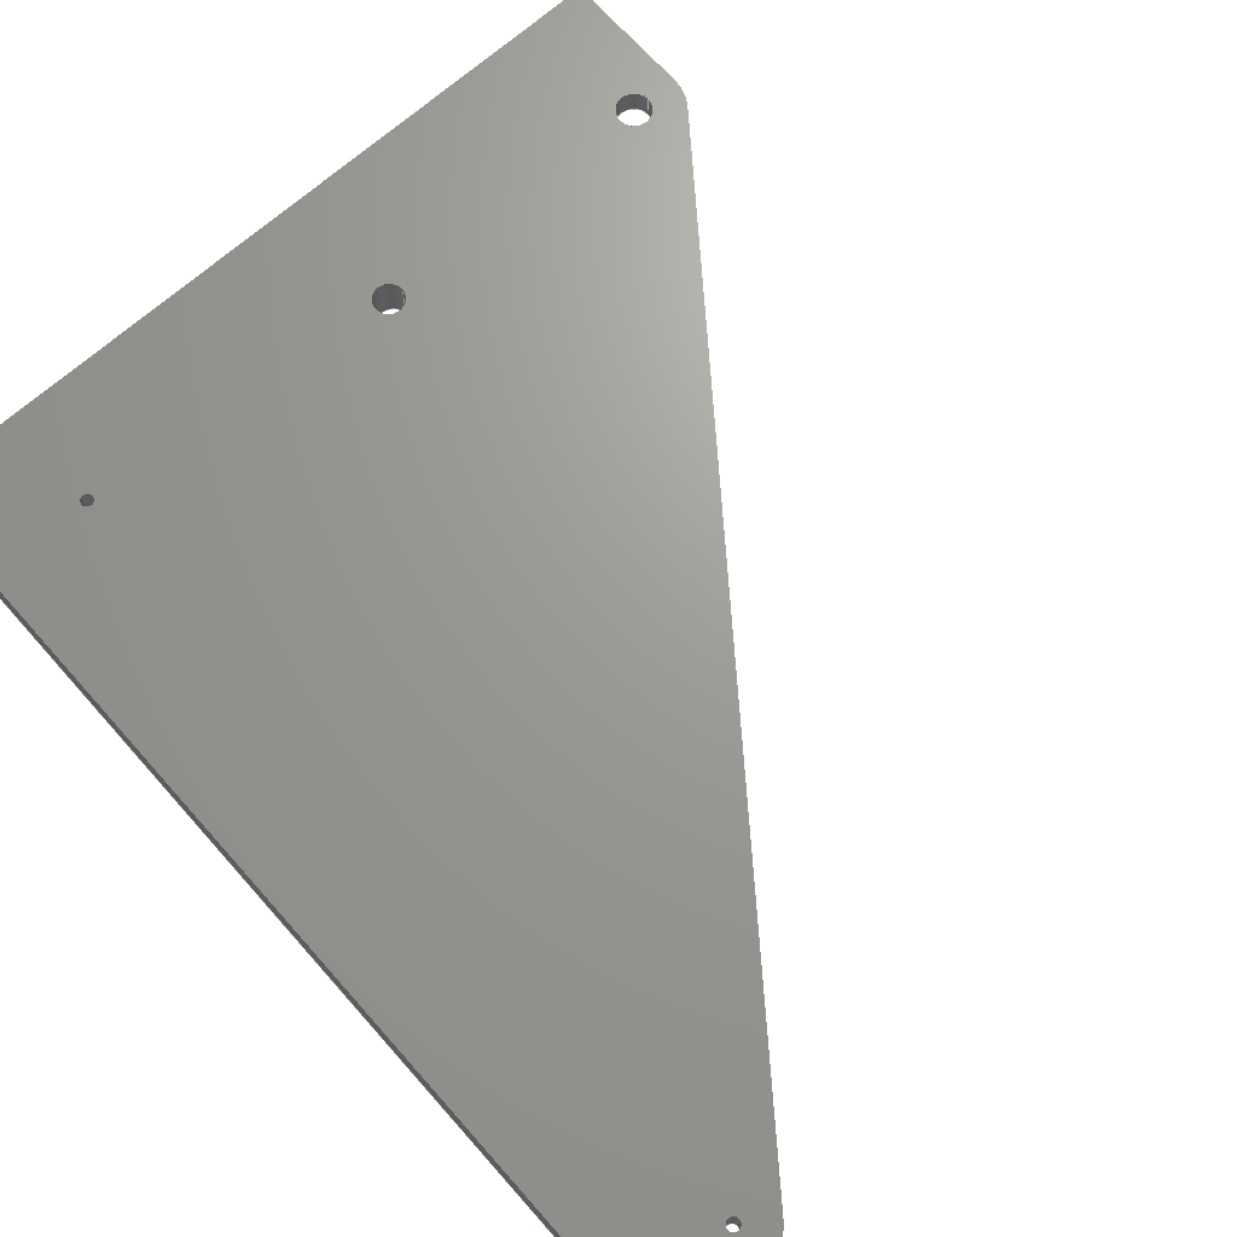
<metadata>
{"format":"iges","ext":"iges","renderer":"f3d","projection":"perspective","resolution":1024,"background":"white","views":[{"elev":68.9,"azim":-41.6,"up":"+Z"}]}
</metadata>
<code>

,,17Hside support1ipt,27HNo Iges File Name specified,22HAutodesk Invent
or 2013,37HAutoDesk Inventor Iges Exporter R2013,32,38,6,99,15,17Hside s
upport1ipt,1D0,1,2HIN,1,0.08D0,15H2.013e+07,3.937D-4,
1e+04D0,8Hemployee,,11,0,,;
     406       1       0       0       1       0       0       000000000
     406       0       0       1       3                               0
     116       2       0       0       0       0       0       000010000
     116       0       0       2       0                               0
     123       4       0       0       0       0       0       000010200
     123       0       0       1       0                               0
     190       5       0       0       0       0       0       000010000
     190       0       0       1       1                               0
     123       6       0       0       0       0       0       000010200
     123       0       0       1       0                               0
     504       7       0       0       0       0       0       000010001
     504       0       0       9       1                               0
     502      16       0       0       0       0       0       000010000
     502       0       0      29       1                               0
     100      45       0       0       0       0      17       000010000
     100       0       0       1       0                               0
     124      46       0       0       0       0       0       000000000
     124       0       0       2       0                               0
     508      48       0       0       0       0       0       000010000
     508       0       0       1       1                               0
     100      49       0       0       0       0      17       000010000
     100       0       0       2       0                               0
     508      51       0       0       0       0       0       000010000
     508       0       0       1       1                               0
     510      52       0       0       0       0       0       000010000
     510       0    -361       1       1                               0
     120      53       0       0       0       0       0       000010000
     120       0       0       1       0                               0
     110      54       0       0       0       0       0       000010000
     110       0       0       2       0                               0
     110      56       0       0       0       0       0       001010000
     110       0       0       2       0                               0
     100      58       0       0       0       0      35       000010000
     100       0       0       2       0                               0
     124      60       0       0       0       0       0       000000000
     124       0       0       2       0                               0
     508      62       0       0       0       0       0       000010000
     508       0       0       1       1                               0
     508      63       0       0       0       0       0       000010000
     508       0       0       1       1                               0
     510      64       0       0       0       0       0       000010000
     510       0    -361       1       1                               0
     120      65       0       0       0       0       0       000010000
     120       0       0       1       0                               0
     110      66       0       0       0       0       0       000010000
     110       0       0       2       0                               0
     110      68       0       0       0       0       0       001010000
     110       0       0       2       0                               0
     100      70       0       0       0       0      51       000010000
     100       0       0       2       0                               0
     124      72       0       0       0       0       0       000000000
     124       0       0       2       0                               0
     508      74       0       0       0       0       0       000010000
     508       0       0       1       1                               0
     508      75       0       0       0       0       0       000010000
     508       0       0       1       1                               0
     510      76       0       0       0       0       0       000010000
     510       0    -361       1       1                               0
     116      77       0       0       0       0       0       000010000
     116       0       0       2       0                               0
     123      79       0       0       0       0       0       000010200
     123       0       0       1       0                               0
     190      80       0       0       0       0       0       000010000
     190       0       0       1       1                               0
     123      81       0       0       0       0       0       000010200
     123       0       0       1       0                               0
     100      82       0       0       0       0      69       000010000
     100       0       0       1       0                               0
     124      83       0       0       0       0       0       000000000
     124       0       0       2       0                               0
     508      85       0       0       0       0       0       000010000
     508       0       0       1       1                               0
     100      86       0       0       0       0      69       000010000
     100       0       0       2       0                               0
     508      88       0       0       0       0       0       000010000
     508       0       0       1       1                               0
     510      89       0       0       0       0       0       000010000
     510       0    -361       1       1                               0
     120      90       0       0       0       0       0       000010000
     120       0       0       1       0                               0
     110      91       0       0       0       0       0       000010000
     110       0       0       2       0                               0
     110      93       0       0       0       0       0       001010000
     110       0       0       2       0                               0
     100      95       0       0       0       0      87       000010000
     100       0       0       2       0                               0
     124      97       0       0       0       0       0       000000000
     124       0       0       2       0                               0
     508      99       0       0       0       0       0       000010000
     508       0       0       1       1                               0
     508     100       0       0       0       0       0       000010000
     508       0       0       1       1                               0
     510     101       0       0       0       0       0       000010000
     510       0    -361       1       1                               0
     120     102       0       0       0       0       0       000010000
     120       0       0       1       0                               0
     110     103       0       0       0       0       0       000010000
     110       0       0       2       0                               0
     110     105       0       0       0       0       0       001010000
     110       0       0       2       0                               0
     100     107       0       0       0       0     103       000010000
     100       0       0       2       0                               0
     124     109       0       0       0       0       0       000000000
     124       0       0       2       0                               0
     508     111       0       0       0       0       0       000010000
     508       0       0       1       1                               0
     508     112       0       0       0       0       0       000010000
     508       0       0       1       1                               0
     510     113       0       0       0       0       0       000010000
     510       0    -361       1       1                               0
     116     114       0       0       0       0       0       000010000
     116       0       0       2       0                               0
     123     116       0       0       0       0       0       000010200
     123       0       0       1       0                               0
     190     117       0       0       0       0       0       000010000
     190       0       0       1       1                               0
     123     118       0       0       0       0       0       000010200
     123       0       0       1       0                               0
     100     119       0       0       0       0     121       000010000
     100       0       0       1       0                               0
     124     120       0       0       0       0       0       000000000
     124       0       0       2       0                               0
     508     122       0       0       0       0       0       000010000
     508       0       0       1       1                               0
     100     123       0       0       0       0     121       000010000
     100       0       0       2       0                               0
     508     125       0       0       0       0       0       000010000
     508       0       0       1       1                               0
     510     126       0       0       0       0       0       000010000
     510       0    -361       1       1                               0
     120     127       0       0       0       0       0       000010000
     120       0       0       1       0                               0
     110     128       0       0       0       0       0       000010000
     110       0       0       2       0                               0
     110     130       0       0       0       0       0       001010000
     110       0       0       2       0                               0
     100     132       0       0       0       0     139       000010000
     100       0       0       2       0                               0
     124     134       0       0       0       0       0       000000000
     124       0       0       2       0                               0
     508     136       0       0       0       0       0       000010000
     508       0       0       1       1                               0
     508     137       0       0       0       0       0       000010000
     508       0       0       1       1                               0
     510     138       0       0       0       0       0       000010000
     510       0    -361       1       1                               0
     120     139       0       0       0       0       0       000010000
     120       0       0       1       0                               0
     110     140       0       0       0       0       0       000010000
     110       0       0       2       0                               0
     110     142       0       0       0       0       0       001010000
     110       0       0       2       0                               0
     100     144       0       0       0       0     155       000010000
     100       0       0       2       0                               0
     124     146       0       0       0       0       0       000000000
     124       0       0       2       0                               0
     508     148       0       0       0       0       0       000010000
     508       0       0       1       1                               0
     508     149       0       0       0       0       0       000010000
     508       0       0       1       1                               0
     510     150       0       0       0       0       0       000010000
     510       0    -361       1       1                               0
     120     151       0       0       0       0       0       000010000
     120       0       0       1       0                               0
     110     152       0       0       0       0       0       000010000
     110       0       0       2       0                               0
     110     154       0       0       0       0       0       001010000
     110       0       0       2       0                               0
     100     156       0       0       0       0     171       000010000
     100       0       0       2       0                               0
     124     158       0       0       0       0       0       000000000
     124       0       0       2       0                               0
     508     160       0       0       0       0       0       000010000
     508       0       0       1       1                               0
     100     161       0       0       0       0     177       000010000
     100       0       0       2       0                               0
     124     163       0       0       0       0       0       000000000
     124       0       0       2       0                               0
     508     165       0       0       0       0       0       000010000
     508       0       0       1       1                               0
     510     166       0       0       0       0       0       000010000
     510       0    -361       1       1                               0
     116     167       0       0       0       0       0       000010000
     116       0       0       2       0                               0
     123     169       0       0       0       0       0       000010200
     123       0       0       1       0                               0
     190     170       0       0       0       0       0       000010000
     190       0       0       1       1                               0
     123     171       0       0       0       0       0       000010200
     123       0       0       1       0                               0
     100     172       0       0       0       0     193       000010000
     100       0       0       2       0                               0
     124     174       0       0       0       0       0       000000000
     124       0       0       3       0                               0
     110     177       0       0       0       0       0       000010000
     110       0       0       2       0                               0
     100     179       0       0       0       0     199       000010000
     100       0       0       2       0                               0
     124     181       0       0       0       0       0       000000000
     124       0       0       2       0                               0
     110     183       0       0       0       0       0       000010000
     110       0       0       2       0                               0
     110     185       0       0       0       0       0       000010000
     110       0       0       2       0                               0
     110     187       0       0       0       0       0       000010000
     110       0       0       2       0                               0
     110     189       0       0       0       0       0       000010000
     110       0       0       2       0                               0
     508     191       0       0       0       0       0       000010000
     508       0       0       2       1                               0
     508     193       0       0       0       0       0       000010000
     508       0       0       1       1                               0
     508     194       0       0       0       0       0       000010000
     508       0       0       1       1                               0
     508     195       0       0       0       0       0       000010000
     508       0       0       1       1                               0
     508     196       0       0       0       0       0       000010000
     508       0       0       1       1                               0
     510     197       0       0       0       0       0       000010000
     510       0    -361       1       1                               0
     116     198       0       0       0       0       0       000010000
     116       0       0       2       0                               0
     123     200       0       0       0       0       0       000010200
     123       0       0       1       0                               0
     192     201       0       0       0       0       0       000010000
     192       0       0       1       1                               0
     123     202       0       0       0       0       0       000010200
     123       0       0       1       0                               0
     110     203       0       0       0       0       0       000010000
     110       0       0       3       0                               0
     110     206       0       0       0       0       0       000010000
     110       0       0       3       0                               0
     100     209       0       0       0       0     235       000010000
     100       0       0       2       0                               0
     124     211       0       0       0       0       0       000000000
     124       0       0       3       0                               0
     508     214       0       0       0       0       0       000010000
     508       0       0       1       1                               0
     510     215       0       0       0       0       0       000010000
     510       0    -361       1       1                               0
     116     216       0       0       0       0       0       000010000
     116       0       0       2       0                               0
     123     218       0       0       0       0       0       000010200
     123       0       0       1       0                               0
     190     219       0       0       0       0       0       000010000
     190       0       0       1       1                               0
     123     220       0       0       0       0       0       000010200
     123       0       0       1       0                               0
     110     221       0       0       0       0       0       000010000
     110       0       0       3       0                               0
     110     224       0       0       0       0       0       000010000
     110       0       0       2       0                               0
     508     226       0       0       0       0       0       000010000
     508       0       0       1       1                               0
     510     227       0       0       0       0       0       000010000
     510       0    -361       1       1                               0
     116     228       0       0       0       0       0       000010000
     116       0       0       2       0                               0
     123     230       0       0       0       0       0       000010200
     123       0       0       1       0                               0
     190     231       0       0       0       0       0       000010000
     190       0       0       1       1                               0
     123     232       0       0       0       0       0       000010200
     123       0       0       1       0                               0
     110     233       0       0       0       0       0       000010000
     110       0       0       2       0                               0
     110     235       0       0       0       0       0       000010000
     110       0       0       3       0                               0
     110     238       0       0       0       0       0       000010000
     110       0       0       3       0                               0
     100     241       0       0       0       0     273       000010000
     100       0       0       2       0                               0
     124     243       0       0       0       0       0       000000000
     124       0       0       2       0                               0
     110     245       0       0       0       0       0       000010000
     110       0       0       3       0                               0
     508     248       0       0       0       0       0       000010000
     508       0       0       2       1                               0
     508     250       0       0       0       0       0       000010000
     508       0       0       1       1                               0
     508     251       0       0       0       0       0       000010000
     508       0       0       1       1                               0
     508     252       0       0       0       0       0       000010000
     508       0       0       1       1                               0
     508     253       0       0       0       0       0       000010000
     508       0       0       1       1                               0
     510     254       0       0       0       0       0       000010000
     510       0    -361       1       1                               0
     116     255       0       0       0       0       0       000010000
     116       0       0       2       0                               0
     123     257       0       0       0       0       0       000010200
     123       0       0       1       0                               0
     190     258       0       0       0       0       0       000010000
     190       0       0       1       1                               0
     123     259       0       0       0       0       0       000010200
     123       0       0       1       0                               0
     110     260       0       0       0       0       0       000010000
     110       0       0       3       0                               0
     508     263       0       0       0       0       0       000010000
     508       0       0       1       1                               0
     510     264       0       0       0       0       0       000010000
     510       0    -361       1       1                               0
     116     265       0       0       0       0       0       000010000
     116       0       0       2       0                               0
     123     267       0       0       0       0       0       000010200
     123       0       0       1       0                               0
     190     268       0       0       0       0       0       000010000
     190       0       0       1       1                               0
     123     269       0       0       0       0       0       000010200
     123       0       0       1       0                               0
     110     270       0       0       0       0       0       000010000
     110       0       0       3       0                               0
     508     273       0       0       0       0       0       000010000
     508       0       0       1       1                               0
     510     274       0       0       0       0       0       000010000
     510       0    -361       1       1                               0
     116     275       0       0       0       0       0       000010000
     116       0       0       2       0                               0
     123     277       0       0       0       0       0       000010200
     123       0       0       1       0                               0
     192     278       0       0       0       0       0       000010000
     192       0       0       1       1                               0
     123     279       0       0       0       0       0       000010200
     123       0       0       1       0                               0
     110     280       0       0       0       0       0       000010000
     110       0       0       2       0                               0
     508     282       0       0       0       0       0       000010000
     508       0       0       1       1                               0
     510     283       0       0       0       0       0       000010000
     510       0    -361       1       1                               0
     116     284       0       0       0       0       0       000010000
     116       0       0       2       0                               0
     123     286       0       0       0       0       0       000010200
     123       0       0       1       0                               0
     190     287       0       0       0       0       0       000010000
     190       0       0       1       1                               0
     123     288       0       0       0       0       0       000010200
     123       0       0       1       0                               0
     110     289       0       0       0       0       0       000010000
     110       0       0       3       0                               0
     508     292       0       0       0       0       0       000010000
     508       0       0       1       1                               0
     510     293       0       0       0       0       0       000010000
     510       0    -361       1       1                               0
     116     294       0       0       0       0       0       000010000
     116       0       0       2       0                               0
     123     296       0       0       0       0       0       000010200
     123       0       0       1       0                               0
     190     297       0       0       0       0       0       000010000
     190       0       0       1       1                               0
     123     298       0       0       0       0       0       000010200
     123       0       0       1       0                               0
     508     299       0       0       0       0       0       000010000
     508       0       0       1       1                               0
     510     300       0       0       0       0       0       000010000
     510       0    -361       1       1                               0
     514     301       0       0       0       0       0       000010000
     514       0       0       2       1                               0
     186     303       0       0       1       0       0       000000000
     186       0       0       1       0                  Solid1       0
     314     304       0       0       0       0       0       000000000
     314       0       1       1       0                               0
406,2,0,13Hside support1;                                              1
116,7.273D0,-0.8268D0,-0.2681D0,        3
0;                                                                     3
123,0D0,0D0,-1D0;                                                5
190,3,5,9;                                                             7
123,-1D0,0D0,0D0;                                                9
504,35,15,13,1,13,1,21,13,2,13,2,33,13,3,13,3,49,13,4,13,4,67,        11
13,5,13,5,73,13,6,13,6,85,13,7,13,7,101,13,8,13,8,119,13,9,13,9,      11
125,13,10,13,10,137,13,11,13,11,153,13,12,13,12,169,13,13,13,13,      11
175,13,14,13,14,191,13,15,13,16,195,13,17,13,15,197,13,18,13,17,      11
201,13,19,13,18,203,13,20,13,19,205,13,21,13,20,207,13,16,13,21,      11
229,13,22,13,15,231,13,23,13,16,233,13,22,13,23,249,13,23,13,24,      11
251,13,24,13,21,265,13,24,13,25,267,13,25,13,26,269,13,26,13,27,      11
271,13,27,13,28,275,13,28,13,22,297,13,25,13,20,311,13,28,13,17,      11
325,13,27,13,18,339,13,26,13,19;                                      11
502,28,6.918D0,-0.8268D0,                        13
-0.2681D0,7.45D0,-0.8268D0,           13
-0.2681D0,6.918D0,-0.8268D0,           13
-0.4921D0,7.45D0,-0.8268D0,           13
-5.979D-64,1.211D0,-0.5906D0,         13
-0.3741D0,1.016D0,-0.5906D0,           13
-0.3741D0,1.211D0,-0.5906D0,           13
-0.4921D0,1.016D0,-0.5906D0,           13
2.263D-64,1.211D0,-8.957D0,          13
-0.3741D0,1.016D0,-8.957D0,           13
-0.3741D0,1.211D0,-8.957D0,           13
-0.4921D0,1.016D0,-8.957D0,           13
2.263D-64,4.48D0,-0.8268D0,          13
-0.4921D0,4.48D0,-0.8268D0,           13
-1.513D-62,7.662D0,-1.129D0,         13
-0.4921D0,7.765D0,-0.8268D0,           13
-0.4921D0,1.394D0,-9.198D0,           13
-0.4921D0,1.083D0,-9.35D0,            13
-0.4921D0,1.459D-14,-9.35D0,          13
-0.4921D0,1.399D-14,0.4921D0,           13
-0.4921D0,7.765D0,0.4921D0,            13
-0.4921D0,7.662D0,-1.129D0,           13
-2.588D-62,7.765D0,-0.8268D0,         13
-2.623D-62,7.765D0,0.4921D0,          13
-2.623D-62,1.399D-14,0.4921D0,         13
-3.78D-77,1.459D-14,-9.35D0,        13
-3.983D-77,1.083D0,-9.35D0,          13
-3.657D-63,1.394D0,-9.198D0,         13
-4.707D-63;                                                13
100,0D0,0D0,0D0,0.3545D0,0D0,0.3545D0,0D0;                    15
124,-1D0,0D0,0D0,7.273D0,0D0,1D0,0D0,          17
-0.8268D0,0D0,0D0,-1D0,-0.2681D0;           17
508,1,0,11,1,1,0;                                                     19
100,0D0,0D0,0D0,-0.177D0,2.168D-17,-0.177D0,           21
2.168D-17;                                                 21
508,1,0,11,2,0,0;                                                     23
510,7,2,1,19,23;                                                      25
120,31,29,0D0,6.283D0;                                   27
110,6.918D0,-0.8268D0,-0.2569D0,       29
6.918D0,-0.8268D0,-0.5033D0;           29
110,7.273D0,-0.8268D0,-0.2569D0,       31
7.273D0,-0.8268D0,-1.257D0;           31
100,0D0,0D0,0D0,0.3545D0,-8.211D-17,0.3545D0,          33
-8.211D-17;                                                33
124,-1D0,0D0,0D0,7.273D0,0D0,-1D0,0D0,         35
-0.8268D0,0D0,0D0,1D0,-0.4921D0;            35
508,1,0,11,3,0,0;                                                     37
508,1,0,11,1,0,0;                                                     39
510,27,2,1,37,39;                                                     41
120,47,45,0D0,6.283D0;                                   43
110,7.096D0,-0.8268D0,12.05D0,        45
7.096D0,-0.8268D0,-0.2815D0;           45
110,7.273D0,-0.8268D0,12.05D0,        47
7.273D0,-0.8268D0,11.05D0;            47
100,0D0,0D0,0D0,-0.177D0,2.168D-17,-0.177D0,           49
2.168D-17;                                                 49
124,-1D0,0D0,0D0,7.273D0,0D0,1D0,0D0,          51
-0.8268D0,0D0,0D0,-1D0,0D0;                         51
508,1,0,11,4,0,0;                                                     53
508,1,0,11,2,1,0;                                                     55
510,43,2,1,53,55;                                                     57
116,1.083D0,-0.5906D0,-0.3741D0,       59
0;                                                                    59
123,0D0,0D0,-1D0;                                               61
190,59,61,65;                                                         63
123,-1D0,0D0,0D0;                                               65
100,0D0,0D0,0D0,0.128D0,0D0,0.128D0,0D0;                      67
124,1D0,0D0,0D0,1.083D0,0D0,1D0,0D0,           69
-0.5906D0,0D0,0D0,1D0,-0.3741D0;            69
508,1,0,11,5,0,0;                                                     71
100,0D0,0D0,0D0,-0.067D0,8.205D-18,-0.067D0,           73
8.205D-18;                                                 73
508,1,0,11,6,1,0;                                                     75
510,63,2,1,71,75;                                                     77
120,83,81,0D0,6.283D0;                                   79
110,1.211D0,-0.5906D0,-0.498D0,       81
1.211D0,-0.5906D0,-0.3682D0;           81
110,1.083D0,-0.5906D0,-0.498D0,       83
1.083D0,-0.5906D0,0.502D0;            83
100,0D0,0D0,0D0,0.128D0,-4.422D-143,0.128D0,           85
-4.422D-143;                                               85
124,1D0,0D0,0D0,1.083D0,0D0,-1D0,0D0,          87
-0.5906D0,0D0,0D0,-1D0,-0.4921D0;           87
508,1,0,11,7,1,0;                                                     89
508,1,0,11,5,1,0;                                                     91
510,79,2,1,89,91;                                                     93
120,99,97,0D0,6.283D0;                                   95
110,1.15D0,-0.5906D0,-0.3928D0,       97
1.15D0,-0.5906D0,1.871D-2;           97
110,1.083D0,-0.5906D0,-0.3928D0,       99
1.083D0,-0.5906D0,0.6072D0;            99
100,0D0,0D0,0D0,-0.067D0,8.205D-18,-0.067D0,          101
8.205D-18;                                                101
124,1D0,0D0,0D0,1.083D0,0D0,1D0,0D0,          103
-0.5906D0,0D0,0D0,1D0,0D0;                         103
508,1,0,11,8,1,0;                                                    105
508,1,0,11,6,0,0;                                                    107
510,95,2,1,105,107;                                                  109
116,1.083D0,-8.957D0,-0.3741D0,      111
0;                                                                   111
123,0D0,0D0,-1D0;                                              113
190,111,113,117;                                                     115
123,-1D0,0D0,0D0;                                              117
100,0D0,0D0,0D0,0.128D0,0D0,0.128D0,0D0;                     119
124,1D0,0D0,0D0,1.083D0,0D0,1D0,0D0,          121
-8.957D0,0D0,0D0,1D0,-0.3741D0;           121
508,1,0,11,9,0,0;                                                    123
100,0D0,0D0,0D0,-0.067D0,8.205D-18,-0.067D0,          125
8.205D-18;                                                125
508,1,0,11,10,1,0;                                                   127
510,115,2,1,123,127;                                                 129
120,135,133,0D0,6.283D0;                                131
110,1.211D0,-8.957D0,-0.498D0,      133
1.211D0,-8.957D0,-0.3682D0;          133
110,1.083D0,-8.957D0,-0.498D0,      135
1.083D0,-8.957D0,0.502D0;           135
100,0D0,0D0,0D0,0.128D0,-4.422D-143,0.128D0,          137
-4.422D-143;                                              137
124,1D0,0D0,0D0,1.083D0,0D0,-1D0,0D0,         139
-8.957D0,0D0,0D0,-1D0,-0.4921D0;          139
508,1,0,11,11,1,0;                                                   141
508,1,0,11,9,1,0;                                                    143
510,131,2,1,141,143;                                                 145
120,151,149,0D0,6.283D0;                                147
110,1.15D0,-8.957D0,-0.3928D0,      149
1.15D0,-8.957D0,1.871D-2;          149
110,1.083D0,-8.957D0,-0.3928D0,      151
1.083D0,-8.957D0,0.6072D0;           151
100,0D0,0D0,0D0,-0.067D0,8.205D-18,-0.067D0,          153
8.205D-18;                                                153
124,1D0,0D0,0D0,1.083D0,0D0,1D0,0D0,          155
-8.957D0,0D0,0D0,1D0,0D0;                         155
508,1,0,11,12,1,0;                                                   157
508,1,0,11,10,0,0;                                                   159
510,147,2,1,157,159;                                                 161
120,167,165,0D0,6.283D0;                                163
110,4.161D0,-0.8268D0,-0.5167D0,      165
4.161D0,-0.8268D0,2.461D-2;          165
110,4.32D0,-0.8268D0,-0.5167D0,      167
4.32D0,-0.8268D0,0.4833D0;           167
100,0D0,0D0,0D0,-0.1594D0,1.953D-17,      169
-0.1594D0,1.953D-17;                            169
124,-1D0,0D0,0D0,4.32D0,0D0,1D0,0D0,         171
-0.8268D0,0D0,0D0,-1D0,-0.4921D0;          171
508,1,0,11,13,1,0;                                                   173
100,0D0,0D0,0D0,-0.1594D0,1.953D-17,      175
-0.1594D0,1.953D-17;                            175
124,-1D0,0D0,0D0,4.32D0,0D0,-1D0,0D0,        177
-0.8268D0,0D0,0D0,1D0,-1.41D-62;         177
508,1,0,11,14,1,0;                                                   179
510,163,2,1,173,179;                                                 181
116,4.173D0,-1.197D-2,-0.4921D0,      183
0;                                                                   183
123,0D0,0D0,-1D0;                                              185
190,183,185,189;                                                     187
123,-1D0,0D0,0D0;                                              189
100,0D0,0D0,0D0,-0.3887D0,0.3019D0,        191
-0.4921D0,6.18D-15;                            191
124,-1D0,7.93D-13,0D0,7.273D0,            193
-7.93D-13,-1D0,0D0,-0.8268D0,              193
3.378D-63,0D0,1D0,-0.4921D0;                193
110,1.394D0,-9.198D0,-0.4921D0,      195
7.662D0,-1.129D0,-0.4921D0;          195
100,0D0,0D0,0D0,0.3937D0,1.995D-141,      197
0.2415D0,0.3109D0;                               197
124,0D0,1D0,0D0,1.083D0,-1D0,0D0,0D0,         199
-8.957D0,0D0,0D0,1D0,-0.4921D0;           199
110,1.459D-14,-9.35D0,-0.4921D0,     201
1.083D0,-9.35D0,-0.4921D0;           201
110,1.399D-14,0.4921D0,-0.4921D0,      203
1.459D-14,-9.35D0,-0.4921D0;         203
110,7.765D0,0.4921D0,-0.4921D0,        205
1.421D-14,0.4921D0,-0.4921D0;          205
110,7.765D0,-0.8268D0,-0.4921D0,      207
7.765D0,0.4921D0,-0.4921D0;           207
508,7,0,11,15,0,0,0,11,16,0,0,0,11,17,0,0,0,11,18,0,0,0,11,19,0,     209
0,0,11,20,0,0,0,11,21,0,0;                                           209
508,1,0,11,3,1,0;                                                    211
508,1,0,11,7,0,0;                                                    213
508,1,0,11,11,0,0;                                                   215
508,1,0,11,13,0,0;                                                   217
510,187,5,1,209,211,213,215,217;                                     219
116,7.273D0,-0.8268D0,                          221
-2.457D-62,0;                                             221
123,0D0,0D0,1D0;                                               223
192,221,223,0.4921D0,227;                                  225
123,-1D0,-7.93D-13,0D0;                              227
110,7.662D0,-1.129D0,                          229
-2.588D-62,7.662D0,-1.129D0,        229
-0.4921D0;                                                 229
110,7.765D0,-0.8268D0,                          231
-2.623D-62,7.765D0,-0.8268D0,        231
-0.4921D0;                                                 231
100,0D0,0D0,0D0,-0.3887D0,0.3019D0,        233
-0.4921D0,6.18D-15;                            233
124,-1D0,7.93D-13,0D0,7.273D0,            235
-7.93D-13,-1D0,0D0,-0.8268D0,              235
3.378D-63,0D0,1D0,-2.457D-62;              235
508,4,0,11,22,1,0,0,11,15,1,0,0,11,23,0,0,0,11,24,0,0;               237
510,225,1,1,237;                                                     239
116,7.765D0,-0.8268D0,                          241
-2.623D-62,0;                                             241
123,1D0,0D0,0D0;                                               243
190,241,243,247;                                                     245
123,0D0,-1D0,0D0;                                              247
110,7.765D0,-0.8268D0,                          249
-2.623D-62,7.765D0,0.4921D0,         249
-2.623D-62;                                               249
110,7.765D0,0.4921D0,-2.623D-62,      251
7.765D0,0.4921D0,-0.4921D0;            251
508,4,0,11,25,0,0,0,11,23,1,0,0,11,21,1,0,0,11,26,0,0;               253
510,245,1,1,253;                                                     255
116,6.63D0,-1.744D0,                          257
-2.24D-62,0;                                             257
123,0D0,0D0,1D0;                                               259
190,257,259,263;                                                     261
123,1D0,0D0,0D0;                                               263
110,7.765D0,0.4921D0,-2.623D-62,      265
1.421D-14,0.4921D0,-4.318D-77;        265
110,1.399D-14,0.4921D0,                          267
-3.78D-77,1.459D-14,-9.35D0,       267
-3.983D-77;                                               267
110,1.459D-14,-9.35D0,                         269
-3.983D-77,1.083D0,-9.35D0,         269
-3.657D-63;                                               269
100,0D0,0D0,0D0,0.3937D0,1.995D-141,      271
0.2415D0,0.3109D0;                               271
124,0D0,1D0,0D0,1.083D0,-1D0,0D0,0D0,         273
-8.957D0,0D0,0D0,1D0,-3.657D-63;         273
110,1.394D0,-9.198D0,                          275
-4.707D-63,7.662D0,-1.129D0,        275
-2.588D-62;                                               275
508,7,0,11,25,1,0,0,11,27,1,0,0,11,28,1,0,0,11,29,1,0,0,11,30,1,     277
0,0,11,31,1,0,0,11,24,1,0;                                           277
508,1,0,11,4,1,0;                                                    279
508,1,0,11,8,0,0;                                                    281
508,1,0,11,12,0,0;                                                   283
508,1,0,11,14,0,0;                                                   285
510,261,5,1,277,279,281,283,285;                                     287
116,17.72D0,0.4921D0,-5.984D-62,     289
0;                                                                   289
123,0D0,1D0,0D0;                                               291
190,289,291,295;                                                     293
123,1D0,0D0,0D0;                                               295
110,1.399D-14,0.4921D0,                          297
-3.78D-77,1.399D-14,0.4921D0,        297
-0.4921D0;                                                 297
508,4,0,11,26,1,0,0,11,20,1,0,0,11,32,0,0,0,11,27,0,0;               299
510,293,1,1,299;                                                     301
116,1.394D0,-9.198D0,                          303
-4.707D-63,0;                                             303
123,0.7897D0,-0.6134D0,0D0;                      305
190,303,305,309;                                                     307
123,-0.6134D0,-0.7897D0,2.072D-63;      309
110,1.394D0,-9.198D0,                          311
-4.707D-63,1.394D0,-9.198D0,        311
-0.4921D0;                                                 311
508,4,0,11,31,0,0,0,11,33,1,0,0,11,16,1,0,0,11,22,0,0;               313
510,307,1,1,313;                                                     315
116,1.083D0,-8.957D0,                          317
-3.657D-63,0;                                             317
123,0D0,0D0,1D0;                                               319
192,317,319,0.3937D0,323;                                  321
123,0D0,-1D0,0D0;                                              323
110,1.083D0,-9.35D0,-3.657D-63,     325
1.083D0,-9.35D0,-0.4921D0;           325
508,4,0,11,30,0,0,0,11,34,1,0,0,11,17,1,0,0,11,33,0,0;               327
510,321,1,1,327;                                                     329
116,1.459D-14,-9.35D0,                         331
-3.983D-77,0;                                             331
123,0D0,-1D0,0D0;                                              333
190,331,333,337;                                                     335
123,-1D0,0D0,0D0;                                              337
110,1.459D-14,-9.35D0,                         339
-3.983D-77,1.459D-14,-9.35D0,       339
-0.4921D0;                                                 339
508,4,0,11,29,0,0,0,11,35,1,0,0,11,18,1,0,0,11,34,0,0;               341
510,335,1,1,341;                                                     343
116,1.399D-14,0.4921D0,                          345
-3.78D-77,0;                                             345
123,-1D0,0D0,0D0;                                              347
190,345,347,351;                                                     349
123,0D0,1D0,0D0;                                               351
508,4,0,11,19,1,0,0,11,35,0,0,0,11,28,0,0,0,11,32,1,0;               353
510,349,1,1,353;                                                     355
514,19,25,1,41,1,57,1,77,1,93,1,109,1,129,1,145,1,161,1,181,1,       357
219,1,239,1,255,1,287,1,301,1,315,1,329,1,343,1,355,1;               357
186,357,1,0;                                                         359
314,41D0,41D0,41D0,;       361
S      1G      4D    362P    304
</code>
